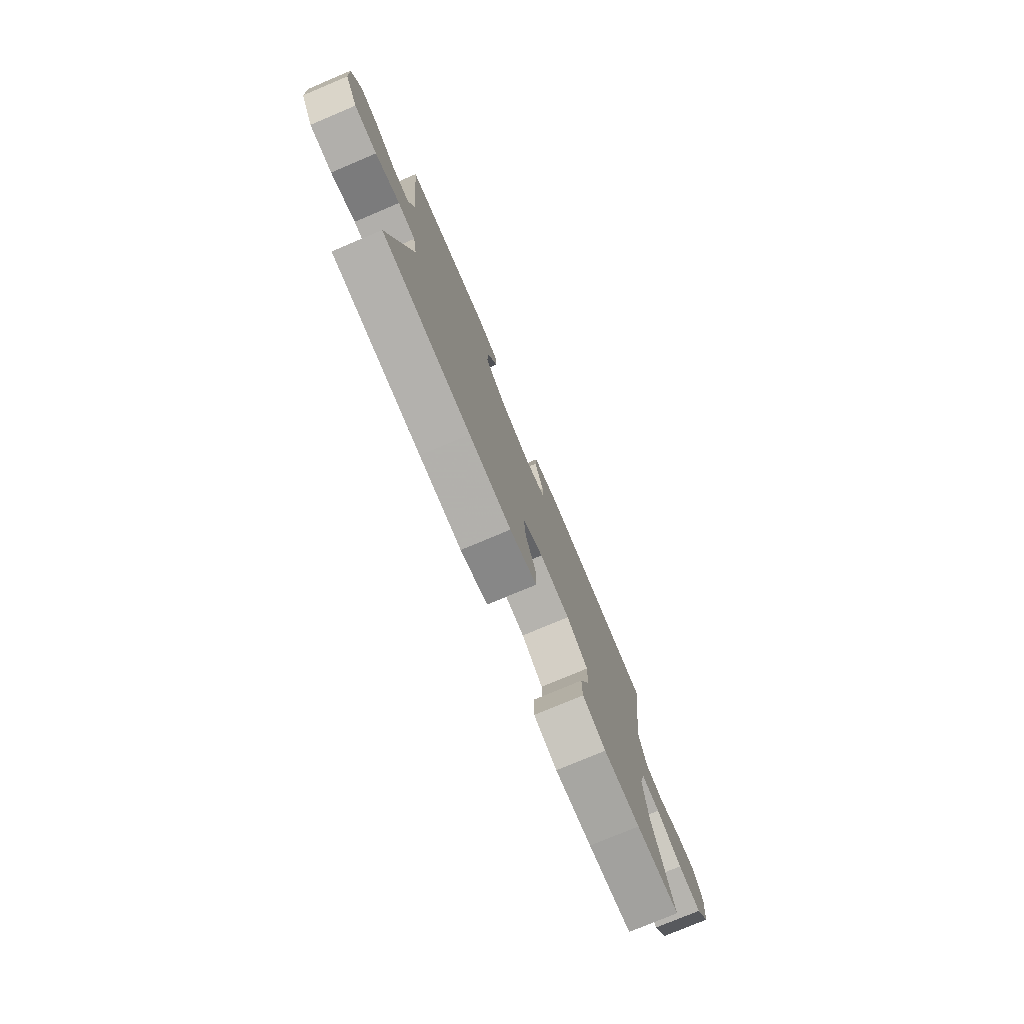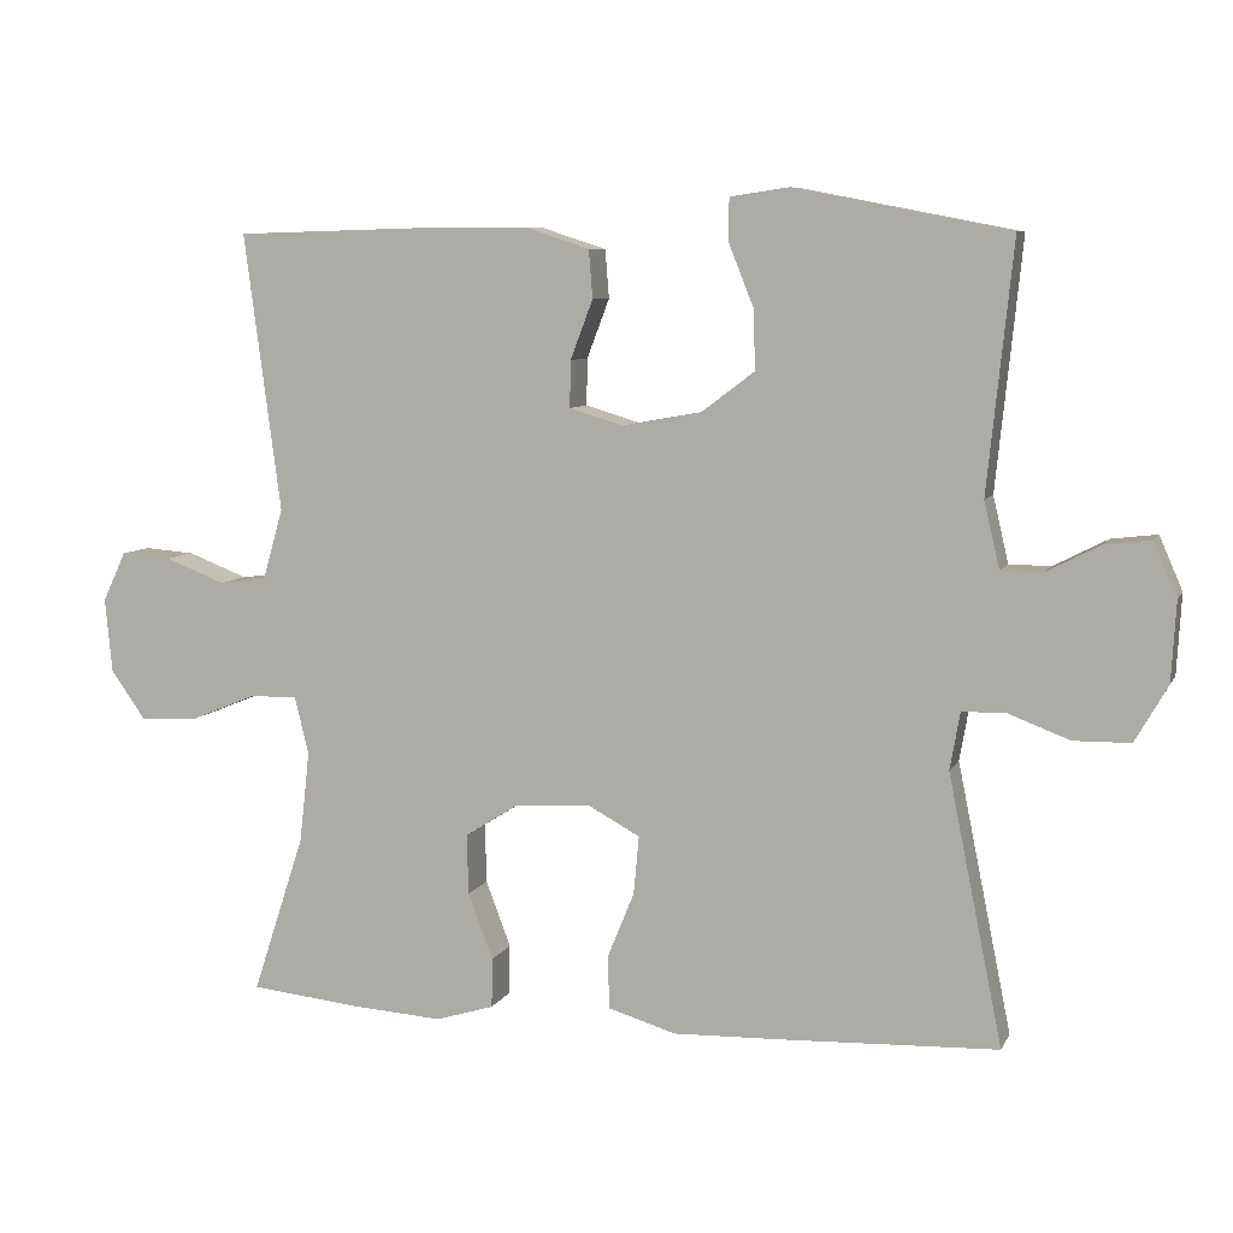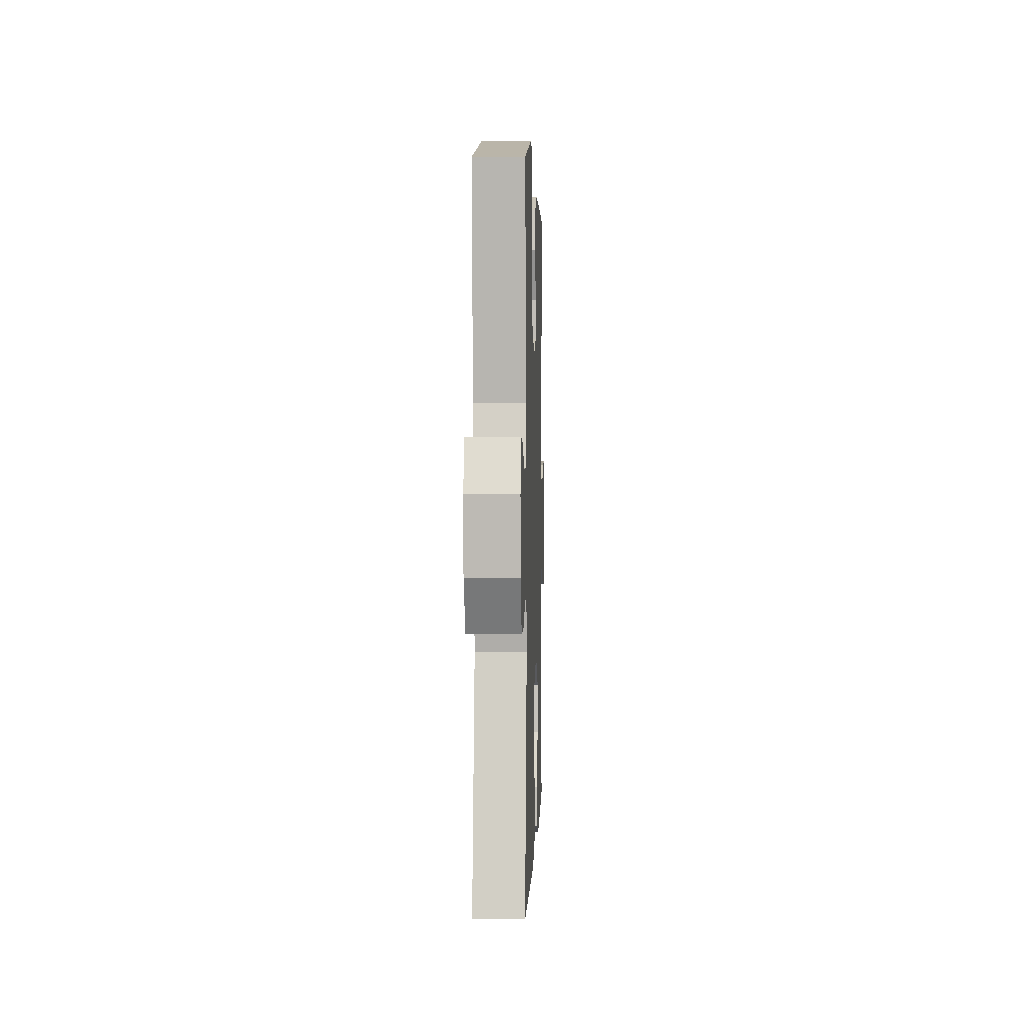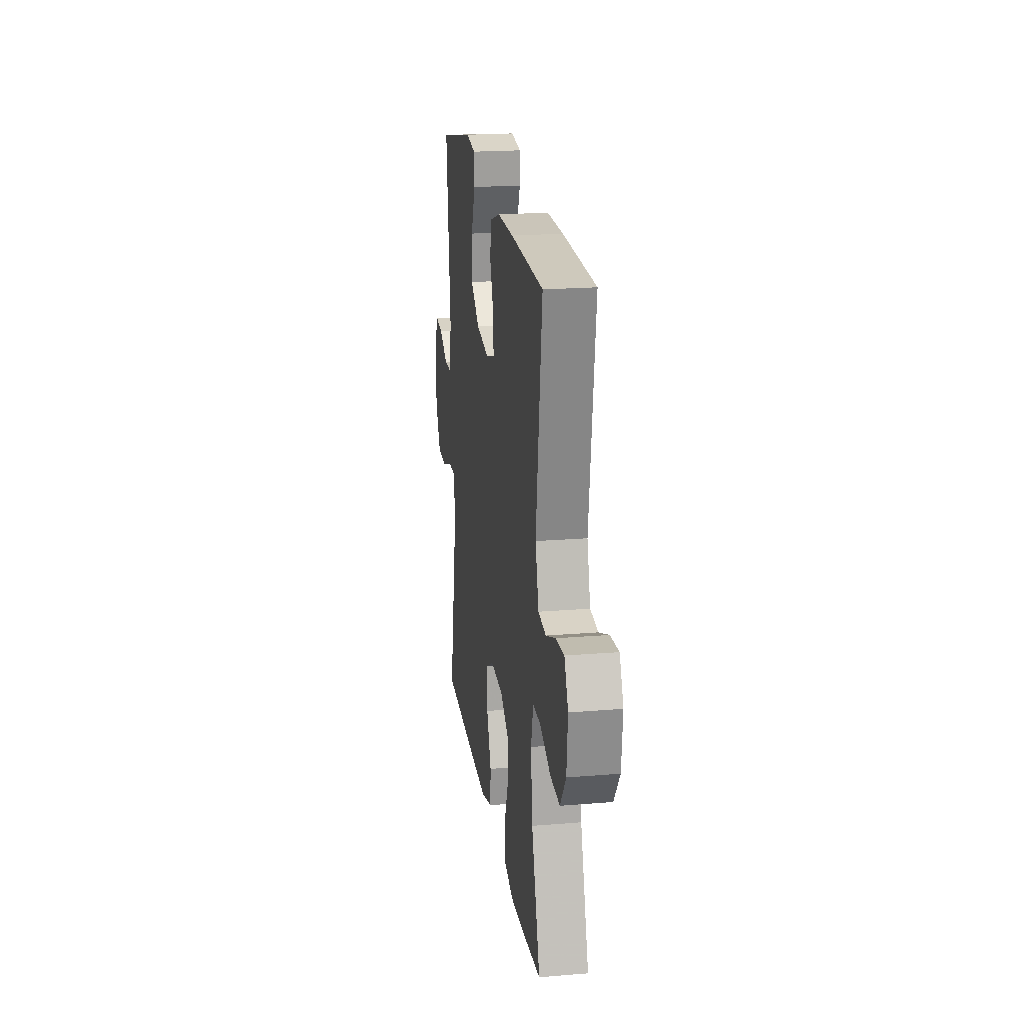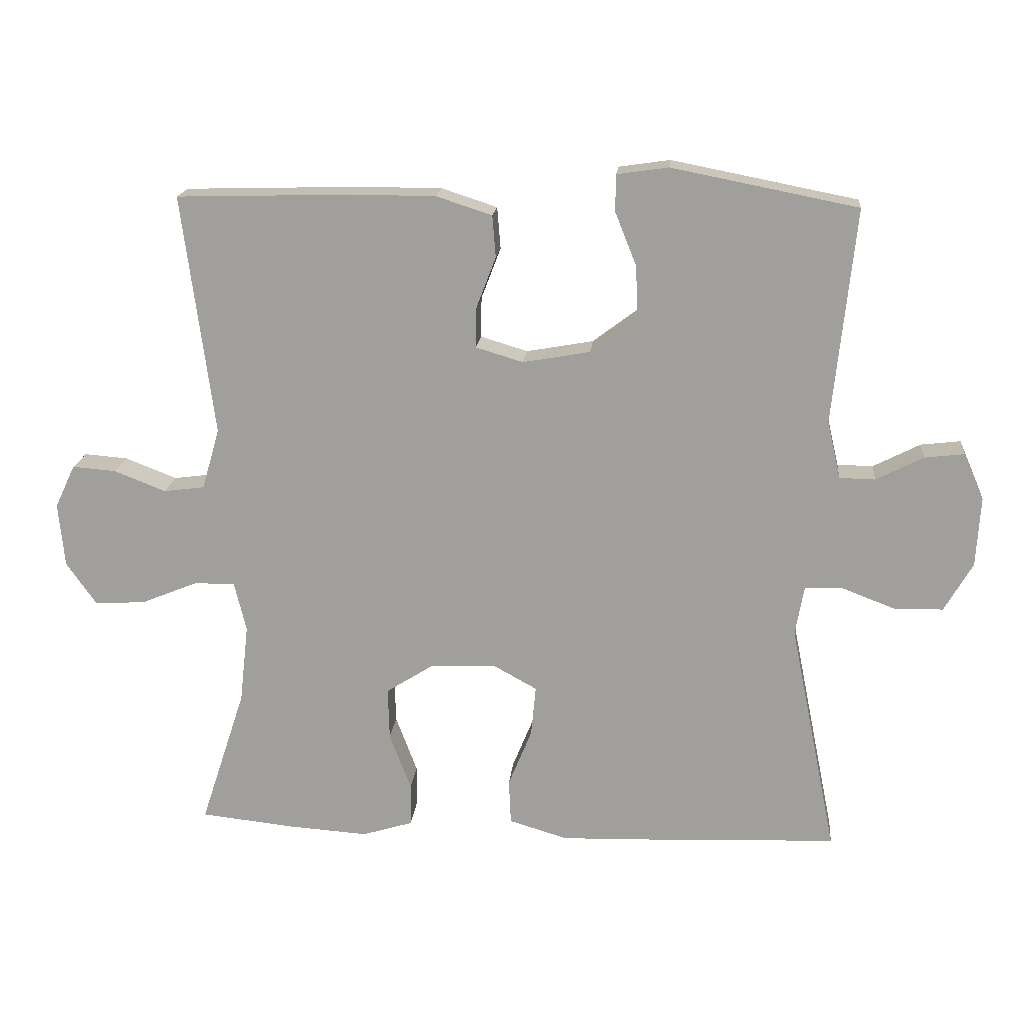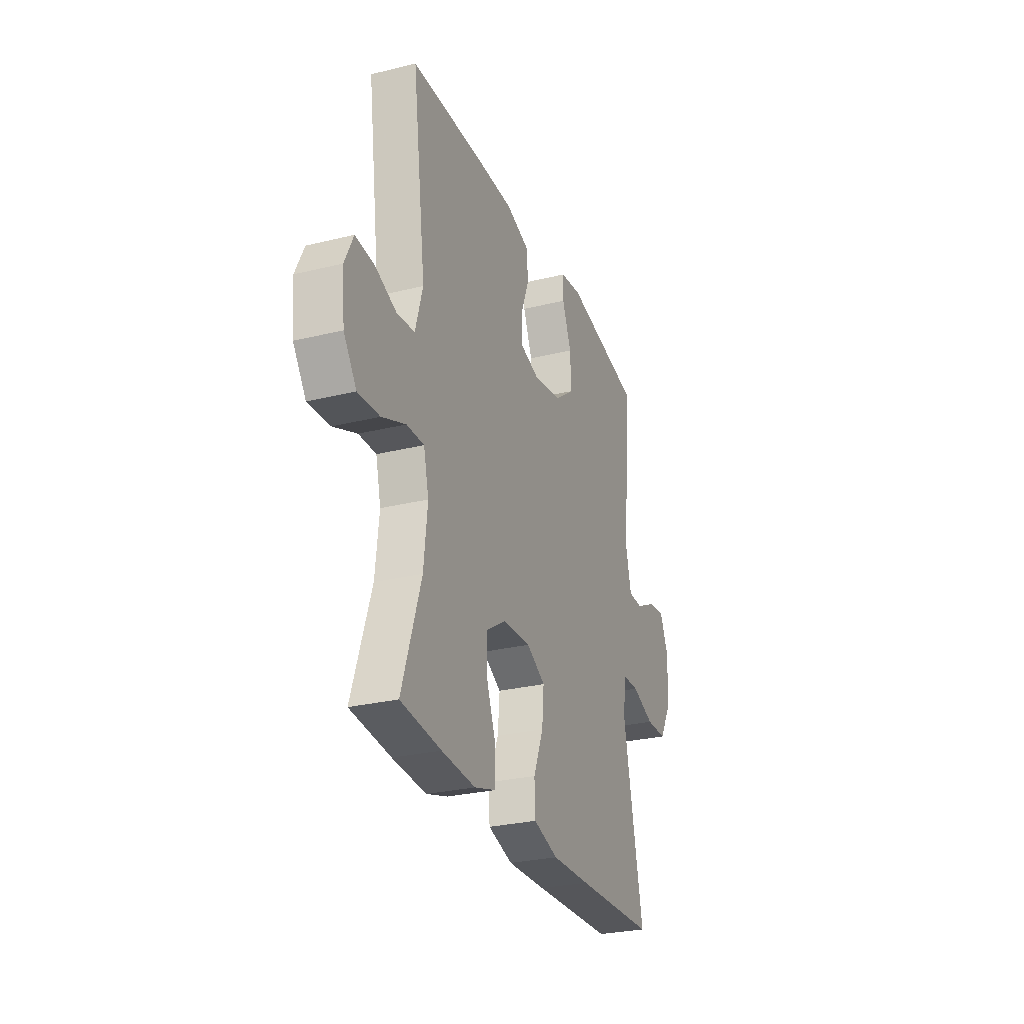
<metadata>
{"format":"obj","ext":"obj","renderer":"f3d","projection":"perspective","resolution":1024,"background":"white","views":[{"elev":-77.4,"azim":112.8,"up":"+Z"},{"elev":7.5,"azim":16.9,"up":"+Z"},{"elev":2.5,"azim":92.0,"up":"+Z"},{"elev":20.7,"azim":-98.5,"up":"+Z"},{"elev":17.7,"azim":5.5,"up":"+Z"},{"elev":-28.0,"azim":-69.5,"up":"+Z"}]}
</metadata>
<code>
v -0.5 0.07 0.5
v -0.242 0.07 0.507
v -0.115 0.07 0.507
v -0.032 0.07 0.48
v -0.027 0.07 0.418
v -0.056 0.07 0.342
v -0.057 0.07 0.282
v 0.013 0.07 0.261
v 0.113 0.07 0.279
v 0.182 0.07 0.331
v 0.179 0.07 0.409
v 0.147 0.07 0.489
v 0.148 0.07 0.543
v 0.224 0.07 0.554
v 0.5 0.07 0.5
v 0.467 0.07 0.18
v 0.487 0.07 0.095
v 0.54 0.07 0.094
v 0.61 0.07 0.13
v 0.669 0.07 0.137
v 0.699 0.07 0.068
v 0.693 0.07 -0.035
v 0.651 0.07 -0.108
v 0.578 0.07 -0.109
v 0.499 0.07 -0.079
v 0.443 0.07 -0.08
v 0.43 0.07 -0.154
v 0.5 0.07 -0.5
v 0.217 0.07 -0.511
v 0.082 0.07 -0.515
v -0.005 0.07 -0.489
v -0.008 0.07 -0.422
v 0.027 0.07 -0.336
v 0.034 0.07 -0.261
v -0.032 0.07 -0.225
v -0.13 0.07 -0.23
v -0.199 0.07 -0.274
v -0.197 0.07 -0.351
v -0.165 0.07 -0.436
v -0.166 0.07 -0.5
v -0.241 0.07 -0.523
v -0.359 0.07 -0.515
v -0.5 0.07 -0.5
v -0.433 0.07 -0.295
v -0.42 0.07 -0.178
v -0.438 0.07 -0.104
v -0.499 0.07 -0.105
v -0.582 0.07 -0.139
v -0.658 0.07 -0.144
v -0.703 0.07 -0.08
v -0.712 0.07 0.015
v -0.682 0.07 0.079
v -0.617 0.07 0.074
v -0.54 0.07 0.044
v -0.479 0.07 0.052
v -0.453 0.07 0.143
v -0.5 0 0.5
v -0.242 0 0.507
v -0.115 0 0.507
v -0.032 0 0.48
v -0.027 0 0.418
v -0.056 0 0.342
v -0.057 0 0.282
v 0.013 0 0.261
v 0.113 0 0.279
v 0.182 0 0.331
v 0.179 0 0.409
v 0.147 0 0.489
v 0.148 0 0.543
v 0.224 0 0.554
v 0.5 0 0.5
v 0.467 0 0.18
v 0.487 0 0.095
v 0.54 0 0.094
v 0.61 0 0.13
v 0.669 0 0.137
v 0.699 0 0.068
v 0.693 0 -0.035
v 0.651 0 -0.108
v 0.578 0 -0.109
v 0.499 0 -0.079
v 0.443 0 -0.08
v 0.43 0 -0.154
v 0.5 0 -0.5
v 0.217 0 -0.511
v 0.082 0 -0.515
v -0.005 0 -0.489
v -0.008 0 -0.422
v 0.027 0 -0.336
v 0.034 0 -0.261
v -0.032 0 -0.225
v -0.13 0 -0.23
v -0.199 0 -0.274
v -0.197 0 -0.351
v -0.165 0 -0.436
v -0.166 0 -0.5
v -0.241 0 -0.523
v -0.359 0 -0.515
v -0.5 0 -0.5
v -0.433 0 -0.295
v -0.42 0 -0.178
v -0.438 0 -0.104
v -0.499 0 -0.105
v -0.582 0 -0.139
v -0.658 0 -0.144
v -0.703 0 -0.08
v -0.712 0 0.015
v -0.682 0 0.079
v -0.617 0 0.074
v -0.54 0 0.044
v -0.479 0 0.052
v -0.453 0 0.143
f 51 52 53 54
f 51 54 55
f 50 51 55
f 47 48 49 50
f 46 47 50 55
f 41 42 43 44
f 41 44 45
f 38 39 40 41
f 37 38 41 45
f 36 37 45 46
f 30 31 32 33
f 30 33 34
f 27 28 29 30
f 26 27 30 34
f 22 23 24 25
f 22 25 26
f 21 22 26
f 18 19 20 21
f 17 18 21 26
f 16 17 26 34
f 11 12 13 14
f 10 11 14 15
f 9 10 15 16
f 3 4 5 6
f 3 6 7
f 56 1 2 3
f 56 3 7
f 55 56 7 8
f 35 36 46 55
f 16 34 35 55
f 8 9 16 55
f 110 109 108 107
f 111 110 107
f 111 107 106
f 106 105 104 103
f 111 106 103 102
f 100 99 98 97
f 101 100 97
f 97 96 95 94
f 101 97 94 93
f 102 101 93 92
f 89 88 87 86
f 90 89 86
f 86 85 84 83
f 90 86 83 82
f 81 80 79 78
f 82 81 78
f 82 78 77
f 77 76 75 74
f 82 77 74 73
f 90 82 73 72
f 70 69 68 67
f 71 70 67 66
f 72 71 66 65
f 62 61 60 59
f 63 62 59
f 59 58 57 112
f 63 59 112
f 64 63 112 111
f 111 102 92 91
f 111 91 90 72
f 111 72 65 64
f 1 57 58 2
f 2 58 59 3
f 3 59 60 4
f 4 60 61 5
f 5 61 62 6
f 6 62 63 7
f 7 63 64 8
f 8 64 65 9
f 9 65 66 10
f 10 66 67 11
f 11 67 68 12
f 12 68 69 13
f 13 69 70 14
f 14 70 71 15
f 15 71 72 16
f 16 72 73 17
f 17 73 74 18
f 18 74 75 19
f 19 75 76 20
f 20 76 77 21
f 21 77 78 22
f 22 78 79 23
f 23 79 80 24
f 24 80 81 25
f 25 81 82 26
f 26 82 83 27
f 27 83 84 28
f 28 84 85 29
f 29 85 86 30
f 30 86 87 31
f 31 87 88 32
f 32 88 89 33
f 33 89 90 34
f 34 90 91 35
f 35 91 92 36
f 36 92 93 37
f 37 93 94 38
f 38 94 95 39
f 39 95 96 40
f 40 96 97 41
f 41 97 98 42
f 42 98 99 43
f 43 99 100 44
f 44 100 101 45
f 45 101 102 46
f 46 102 103 47
f 47 103 104 48
f 48 104 105 49
f 49 105 106 50
f 50 106 107 51
f 51 107 108 52
f 52 108 109 53
f 53 109 110 54
f 54 110 111 55
f 55 111 112 56
f 56 112 57 1

</code>
